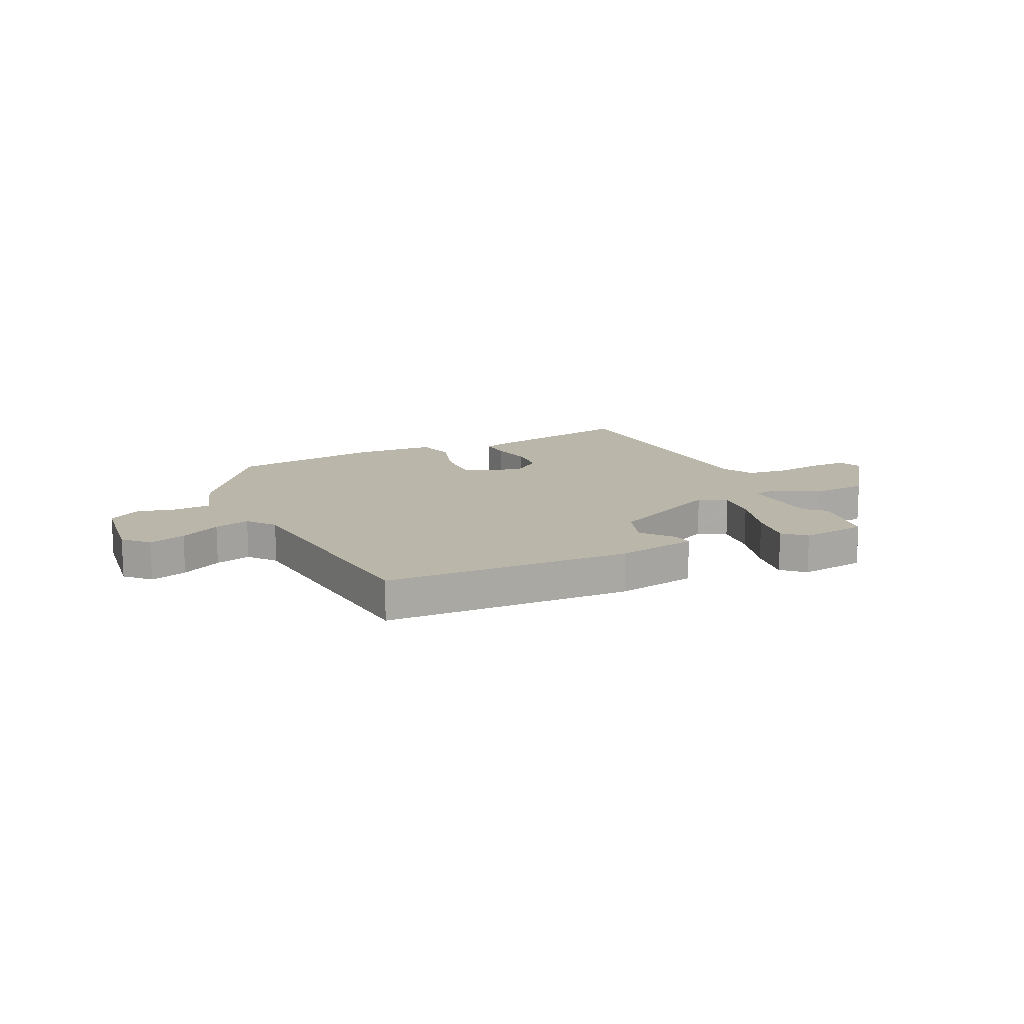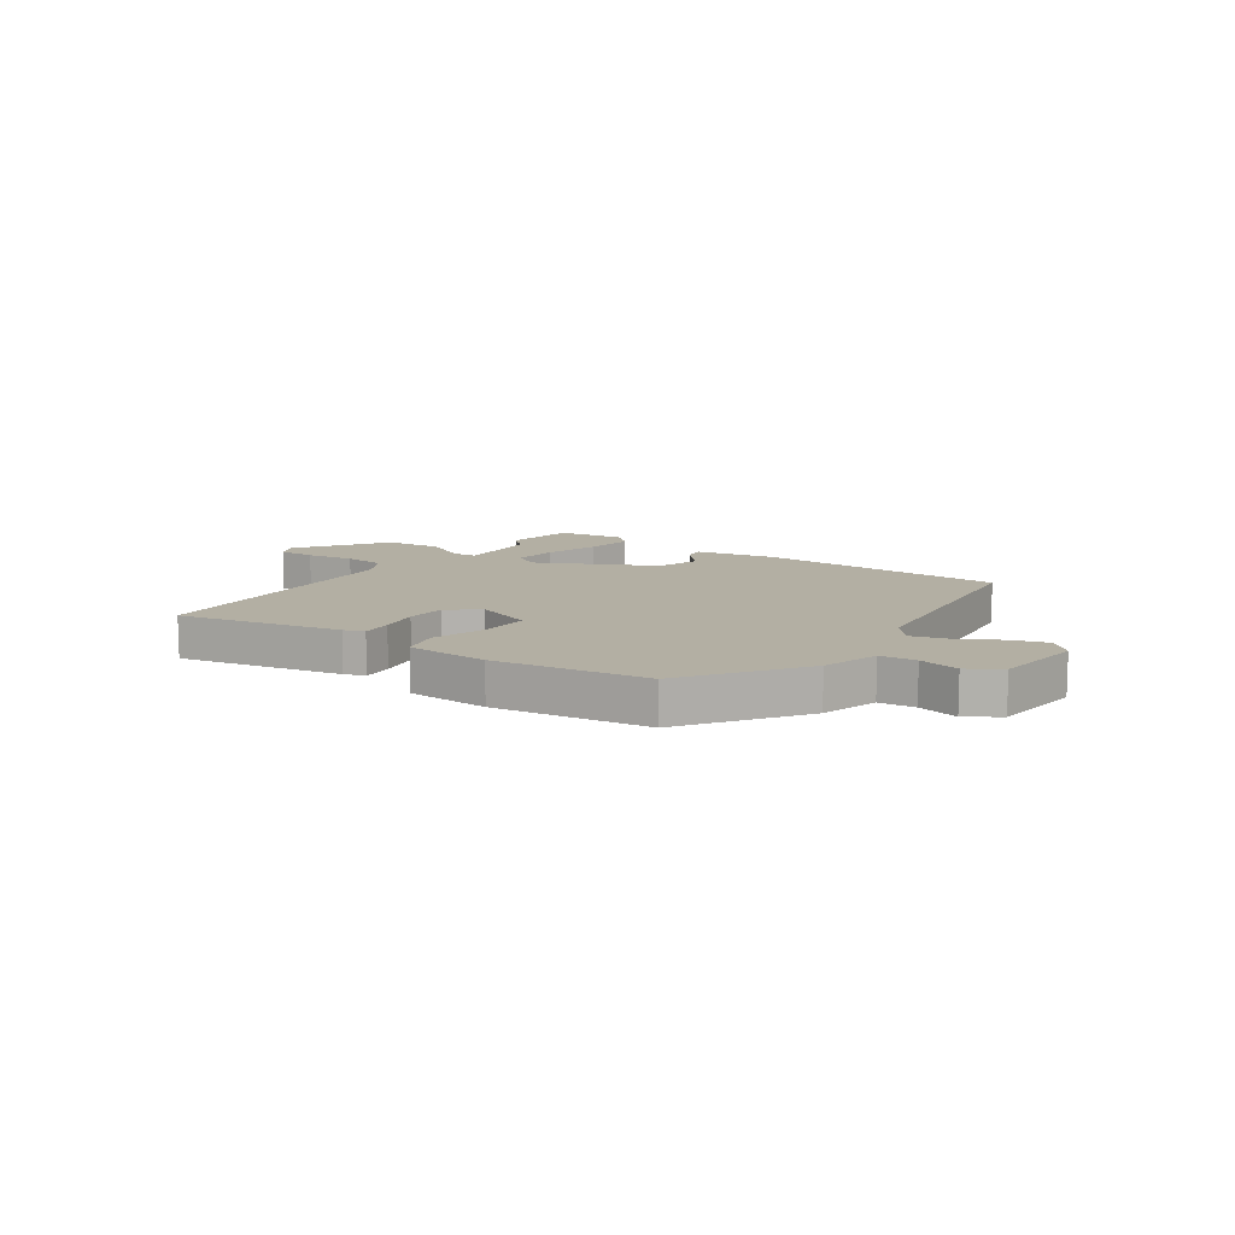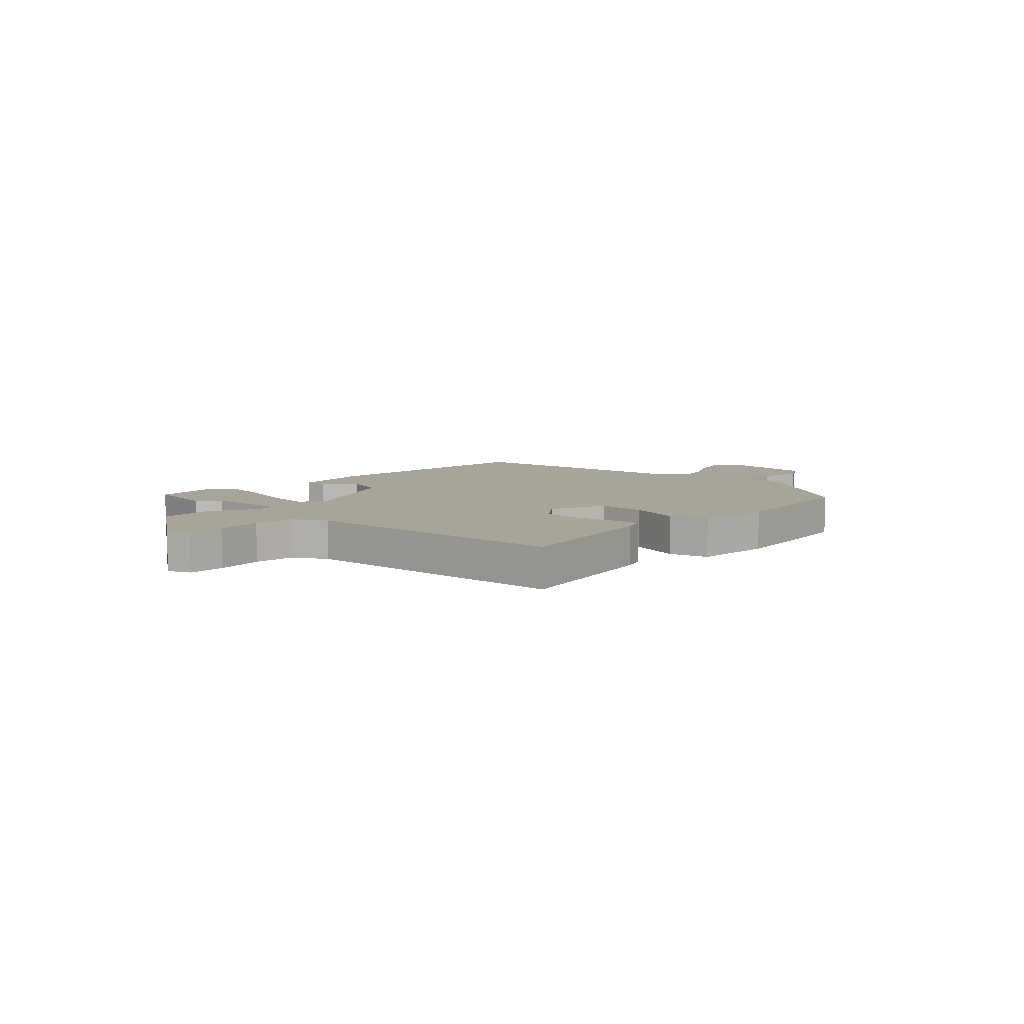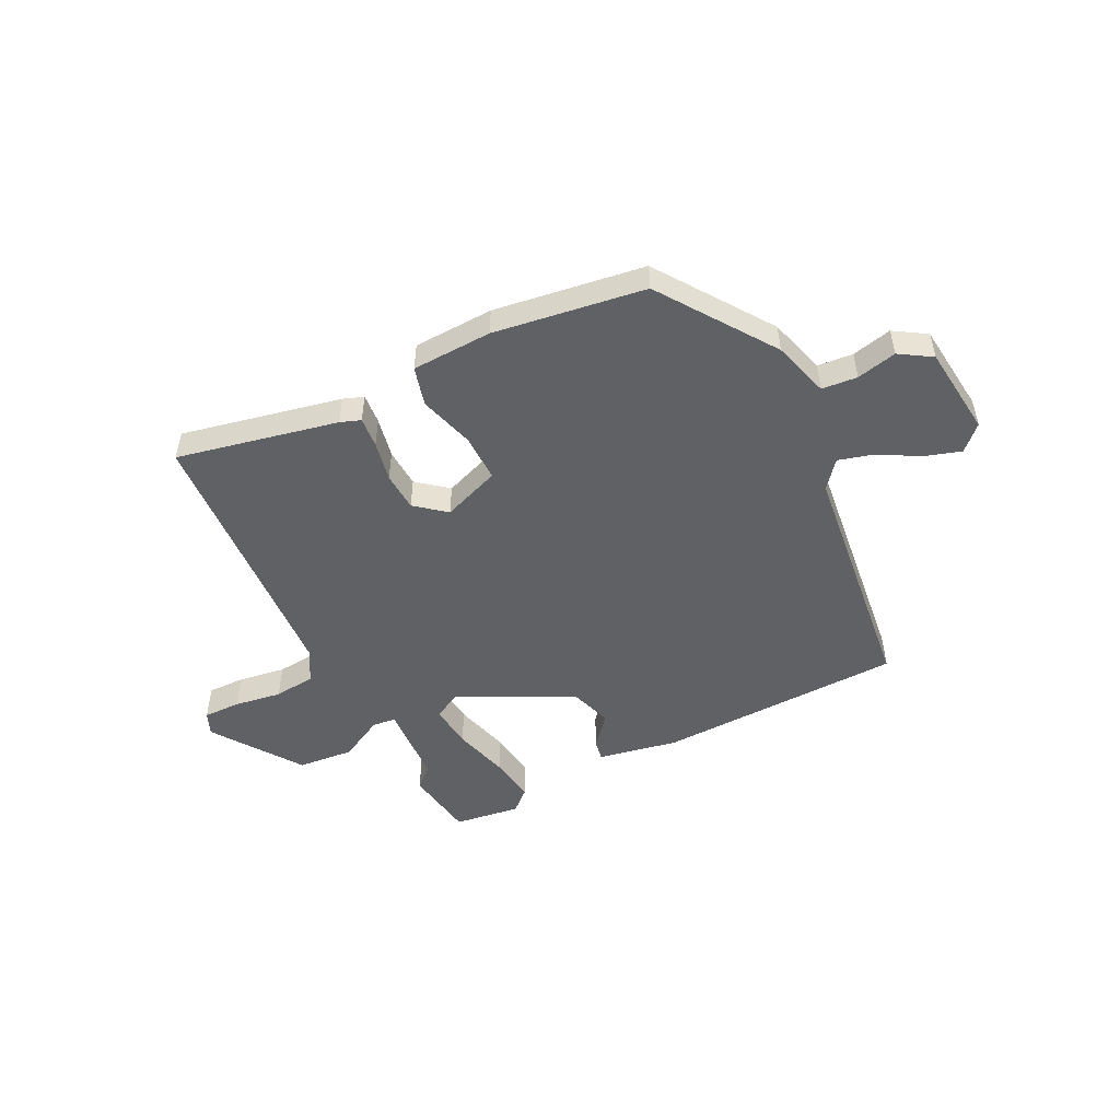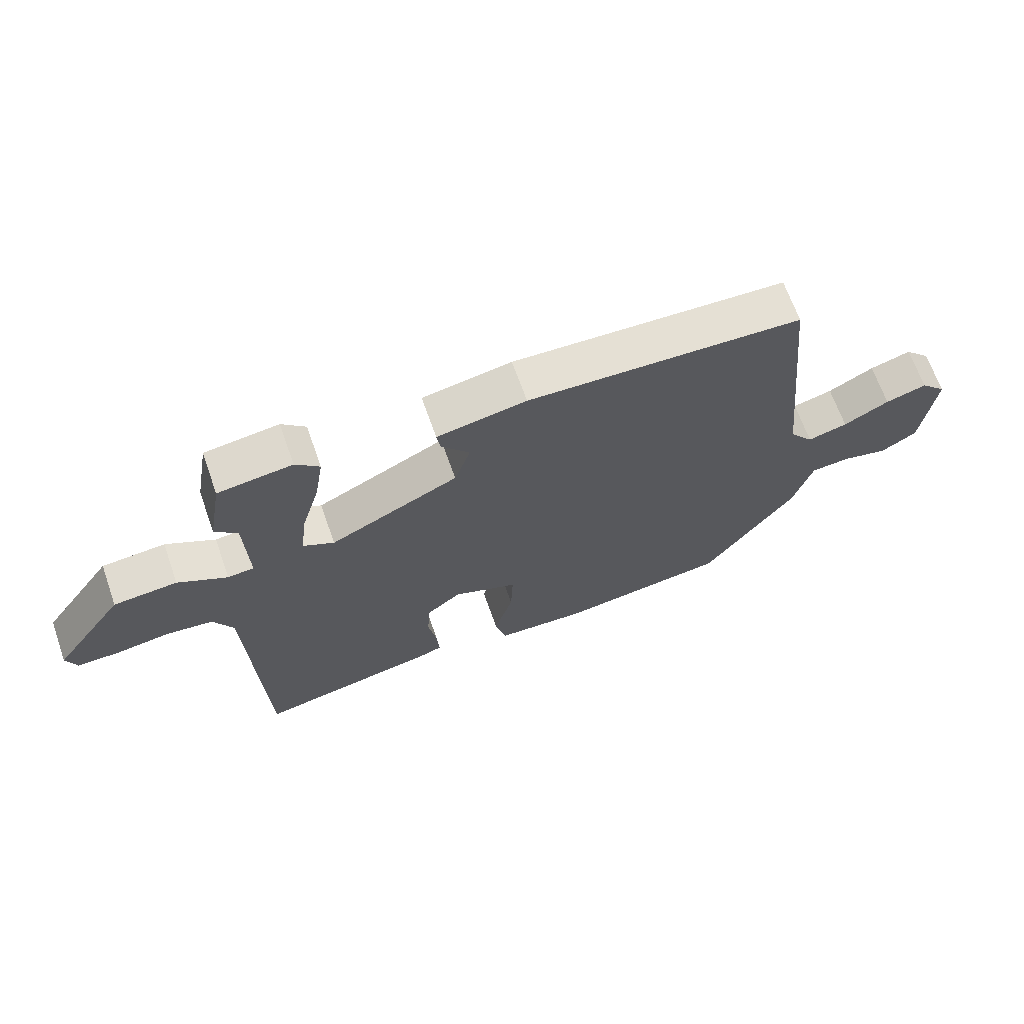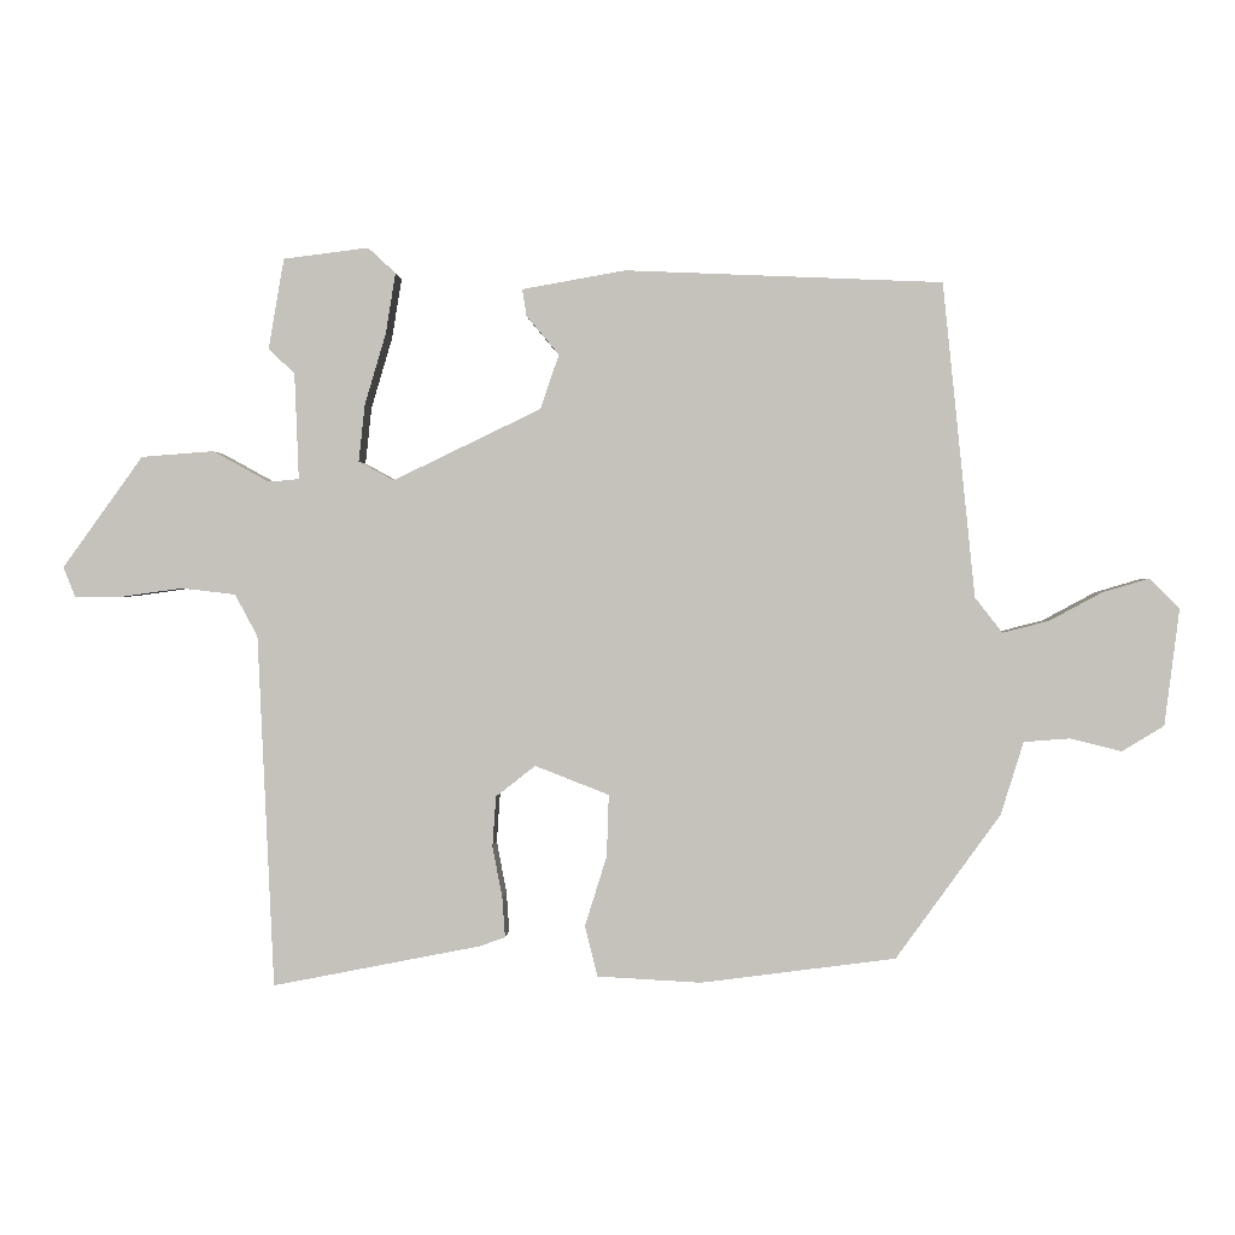
<metadata>
{"format":"obj","ext":"obj","renderer":"f3d","projection":"perspective","resolution":1024,"background":"white","views":[{"elev":13.8,"azim":-25.4,"up":"+Y"},{"elev":11.1,"azim":-145.9,"up":"+Y"},{"elev":7.3,"azim":133.1,"up":"+Y"},{"elev":-50.2,"azim":-154.3,"up":"+Y"},{"elev":66.7,"azim":160.6,"up":"+Z"},{"elev":0.8,"azim":-177.6,"up":"+Z"}]}
</metadata>
<code>
v 0.495 0.07 0.53
v 0.517 0.07 0.401
v 0.48 0.07 0.367
v 0.474 0.07 0.216
v 0.517 0.07 0.212
v 0.597 0.07 0.256
v 0.7 0.07 0.248
v 0.814 0.07 0.09
v 0.797 0.07 0.048
v 0.729 0.07 0.048
v 0.642 0.07 0.06
v 0.566 0.07 0.051
v 0.534 0.07 -0.009
v 0.511 0.07 -0.509
v 0.216 0.07 -0.451
v 0.179 0.07 -0.438
v 0.183 0.07 -0.382
v 0.197 0.07 -0.308
v 0.192 0.07 -0.237
v 0.136 0.07 -0.193
v 0.031 0.07 -0.234
v 0.034 0.07 -0.322
v 0.065 0.07 -0.421
v 0.047 0.07 -0.493
v -0.1 0.07 -0.501
v -0.376 0.07 -0.465
v -0.524 0.07 -0.26
v -0.556 0.07 -0.157
v -0.621 0.07 -0.152
v -0.694 0.07 -0.17
v -0.753 0.07 -0.134
v -0.774 0.07 0.031
v -0.732 0.07 0.074
v -0.665 0.07 0.054
v -0.591 0.07 0.014
v -0.526 0.07 -0.003
v -0.487 0.07 0.047
v -0.441 0.07 0.492
v 0.008 0.07 0.511
v 0.154 0.07 0.485
v 0.148 0.07 0.447
v 0.102 0.07 0.392
v 0.128 0.07 0.315
v 0.338 0.07 0.214
v 0.388 0.07 0.241
v 0.379 0.07 0.322
v 0.349 0.07 0.423
v 0.335 0.07 0.509
v 0.374 0.07 0.545
v 0.495 0 0.53
v 0.517 0 0.401
v 0.48 0 0.367
v 0.474 0 0.216
v 0.517 0 0.212
v 0.597 0 0.256
v 0.7 0 0.248
v 0.814 0 0.09
v 0.797 0 0.048
v 0.729 0 0.048
v 0.642 0 0.06
v 0.566 0 0.051
v 0.534 0 -0.009
v 0.511 0 -0.509
v 0.216 0 -0.451
v 0.179 0 -0.438
v 0.183 0 -0.382
v 0.197 0 -0.308
v 0.192 0 -0.237
v 0.136 0 -0.193
v 0.031 0 -0.234
v 0.034 0 -0.322
v 0.065 0 -0.421
v 0.047 0 -0.493
v -0.1 0 -0.501
v -0.376 0 -0.465
v -0.524 0 -0.26
v -0.556 0 -0.157
v -0.621 0 -0.152
v -0.694 0 -0.17
v -0.753 0 -0.134
v -0.774 0 0.031
v -0.732 0 0.074
v -0.665 0 0.054
v -0.591 0 0.014
v -0.526 0 -0.003
v -0.487 0 0.047
v -0.441 0 0.492
v 0.008 0 0.511
v 0.154 0 0.485
v 0.148 0 0.447
v 0.102 0 0.392
v 0.128 0 0.315
v 0.338 0 0.214
v 0.388 0 0.241
v 0.379 0 0.322
v 0.349 0 0.423
v 0.335 0 0.509
v 0.374 0 0.545
f 1 2 3
f 49 1 3
f 48 49 3
f 47 48 3
f 46 47 3
f 45 46 3 4
f 44 45 4
f 40 41 42
f 39 40 42
f 38 39 42
f 37 38 42
f 36 37 42 43
f 33 34 35
f 32 33 35
f 31 32 35
f 30 31 35
f 29 30 35
f 28 29 35 36
f 27 28 36
f 26 27 36
f 25 26 36
f 24 25 36
f 23 24 36
f 22 23 36
f 21 22 36
f 36 43 44
f 21 36 44
f 20 21 44
f 16 17 18
f 15 16 18
f 14 15 18
f 13 14 18
f 12 13 18 19
f 9 10 11
f 8 9 11
f 7 8 11
f 6 7 11
f 5 6 11
f 5 11 12
f 19 20 44
f 12 19 44
f 5 12 44
f 4 5 44
f 52 51 50
f 52 50 98
f 52 98 97
f 52 97 96
f 52 96 95
f 53 52 95 94
f 53 94 93
f 91 90 89
f 91 89 88
f 91 88 87
f 91 87 86
f 92 91 86 85
f 84 83 82
f 84 82 81
f 84 81 80
f 84 80 79
f 84 79 78
f 85 84 78 77
f 85 77 76
f 85 76 75
f 85 75 74
f 85 74 73
f 85 73 72
f 85 72 71
f 85 71 70
f 93 92 85
f 93 85 70
f 93 70 69
f 67 66 65
f 67 65 64
f 67 64 63
f 67 63 62
f 68 67 62 61
f 60 59 58
f 60 58 57
f 60 57 56
f 60 56 55
f 60 55 54
f 61 60 54
f 93 69 68
f 93 68 61
f 93 61 54
f 93 54 53
f 1 50 51 2
f 2 51 52 3
f 3 52 53 4
f 4 53 54 5
f 5 54 55 6
f 6 55 56 7
f 7 56 57 8
f 8 57 58 9
f 9 58 59 10
f 10 59 60 11
f 11 60 61 12
f 12 61 62 13
f 13 62 63 14
f 14 63 64 15
f 15 64 65 16
f 16 65 66 17
f 17 66 67 18
f 18 67 68 19
f 19 68 69 20
f 20 69 70 21
f 21 70 71 22
f 22 71 72 23
f 23 72 73 24
f 24 73 74 25
f 25 74 75 26
f 26 75 76 27
f 27 76 77 28
f 28 77 78 29
f 29 78 79 30
f 30 79 80 31
f 31 80 81 32
f 32 81 82 33
f 33 82 83 34
f 34 83 84 35
f 35 84 85 36
f 36 85 86 37
f 37 86 87 38
f 38 87 88 39
f 39 88 89 40
f 40 89 90 41
f 41 90 91 42
f 42 91 92 43
f 43 92 93 44
f 44 93 94 45
f 45 94 95 46
f 46 95 96 47
f 47 96 97 48
f 48 97 98 49
f 49 98 50 1

</code>
